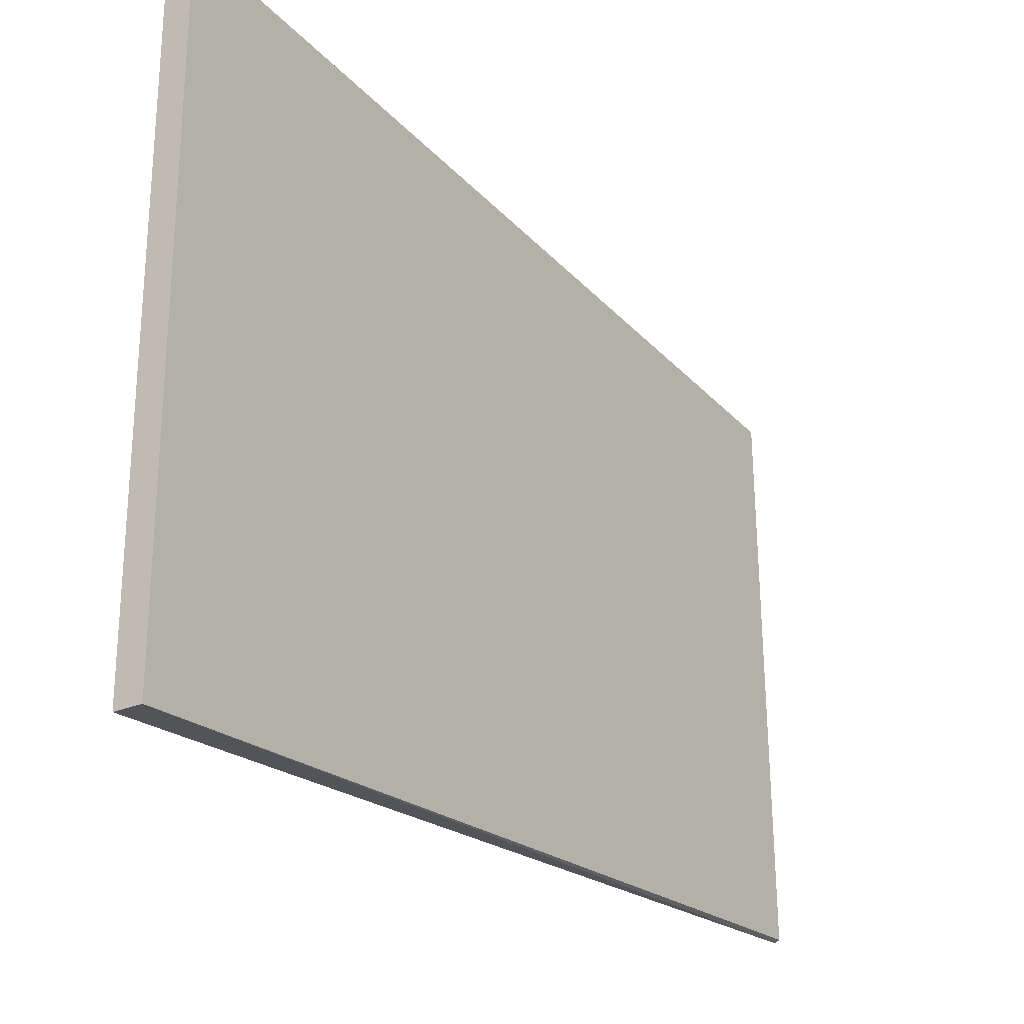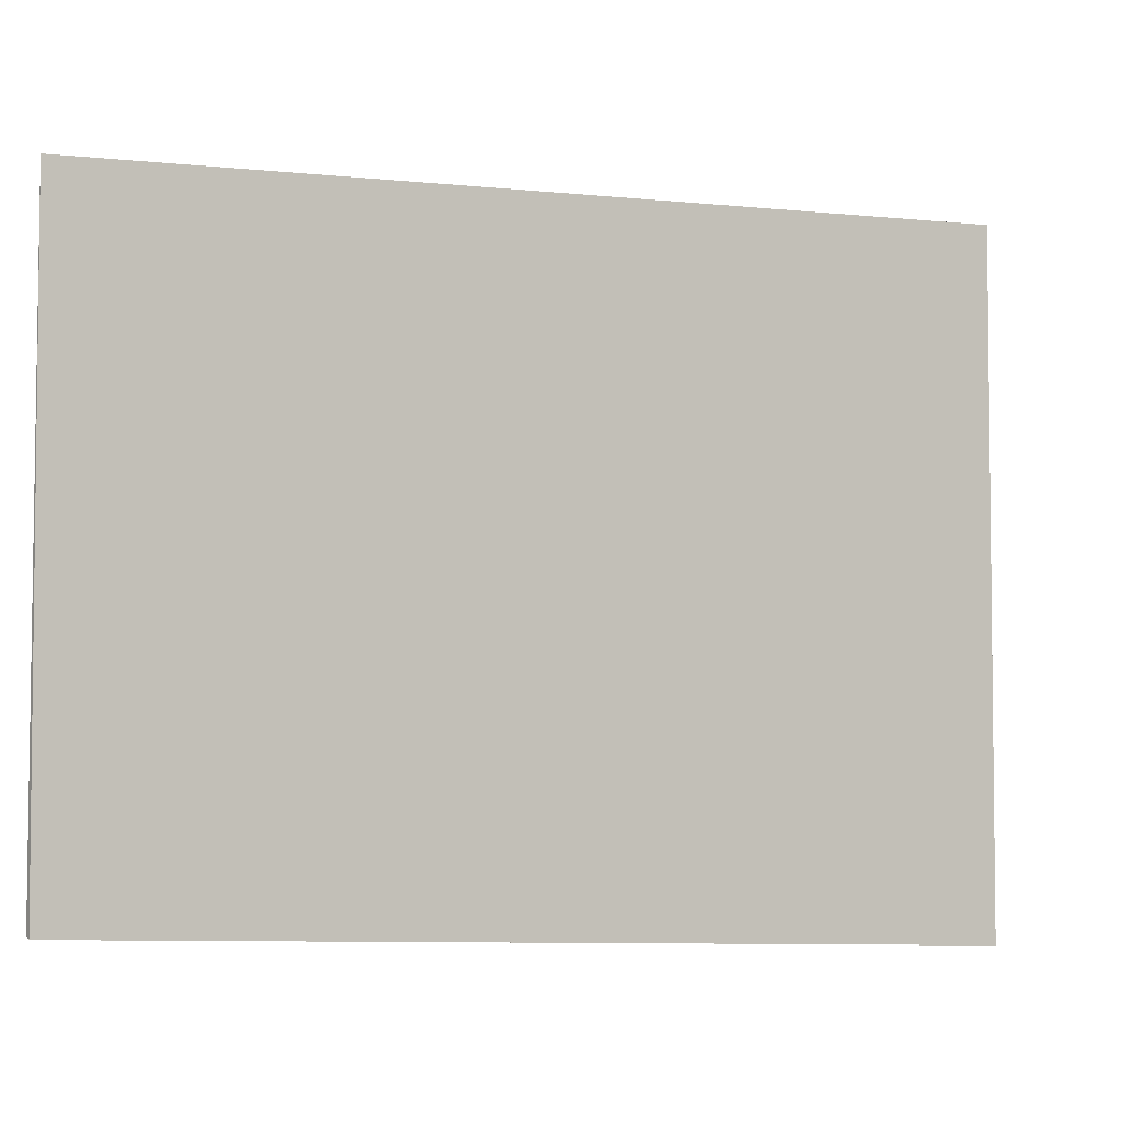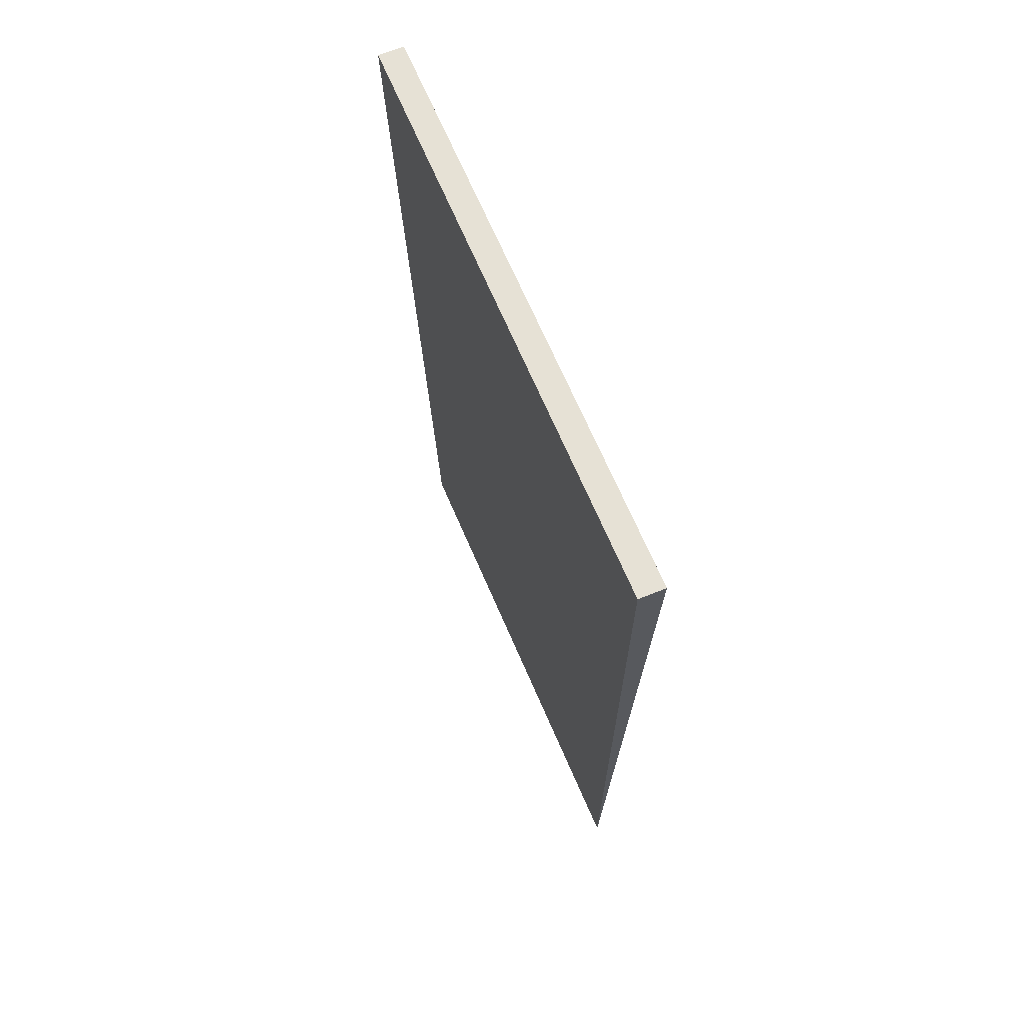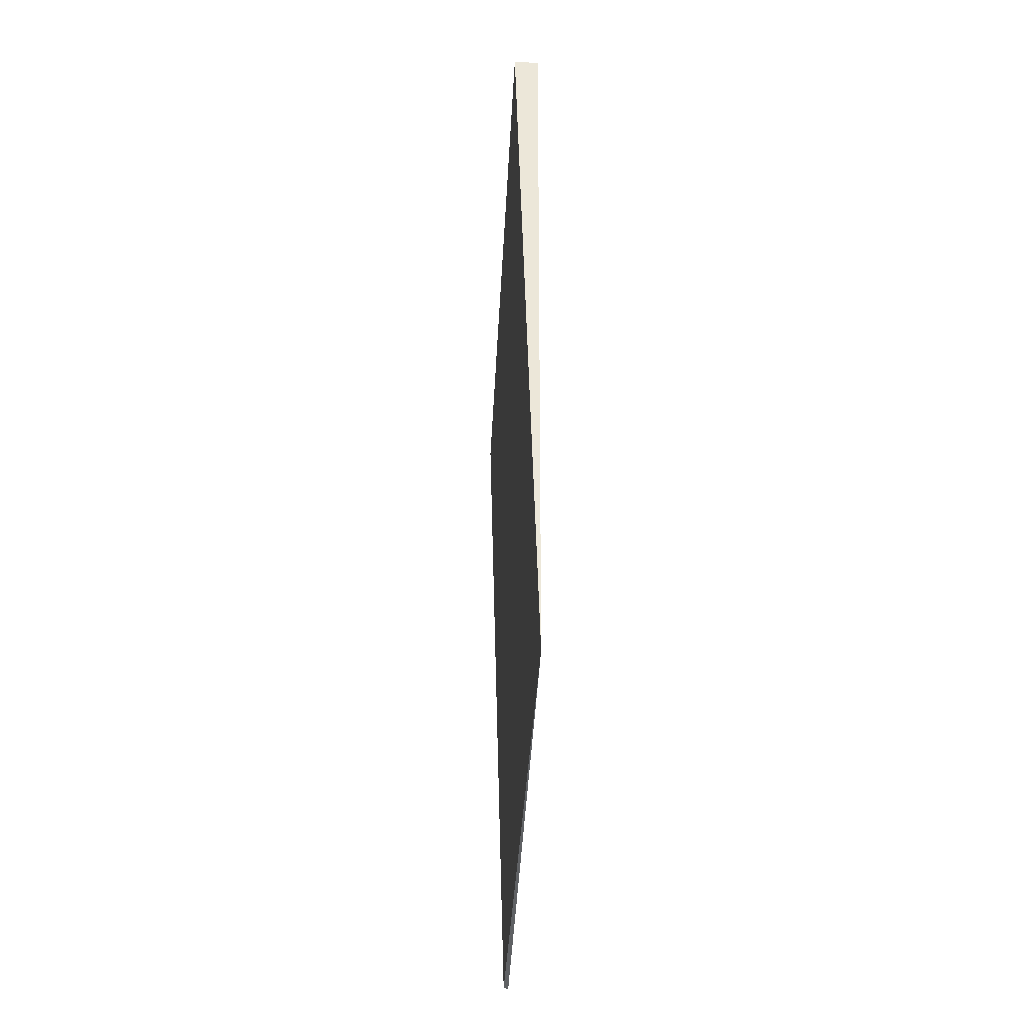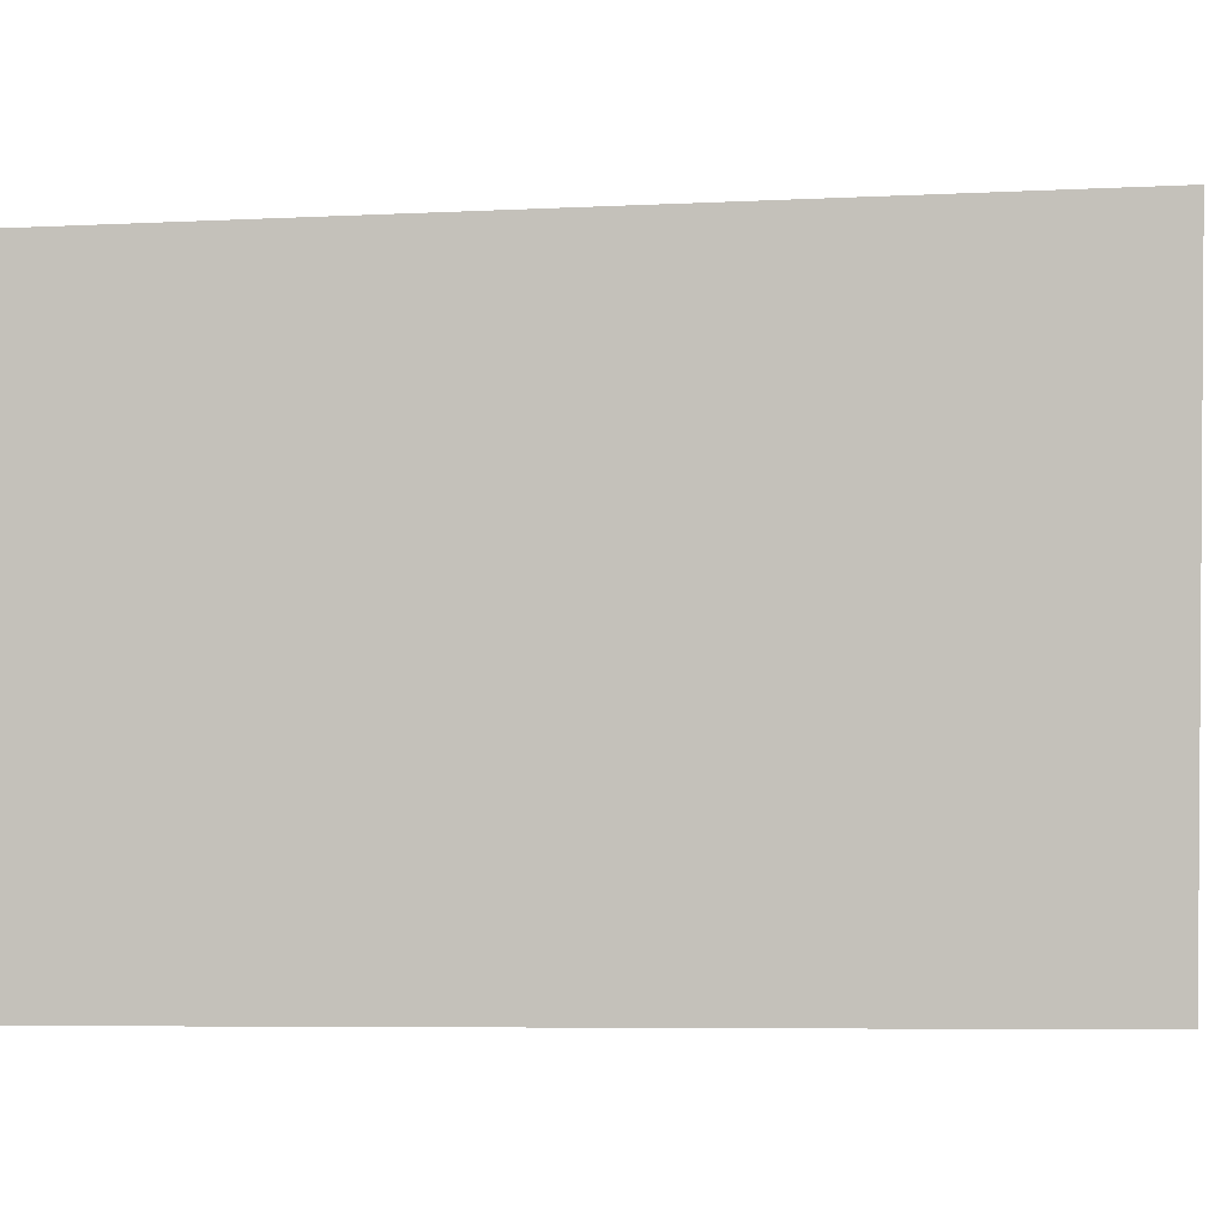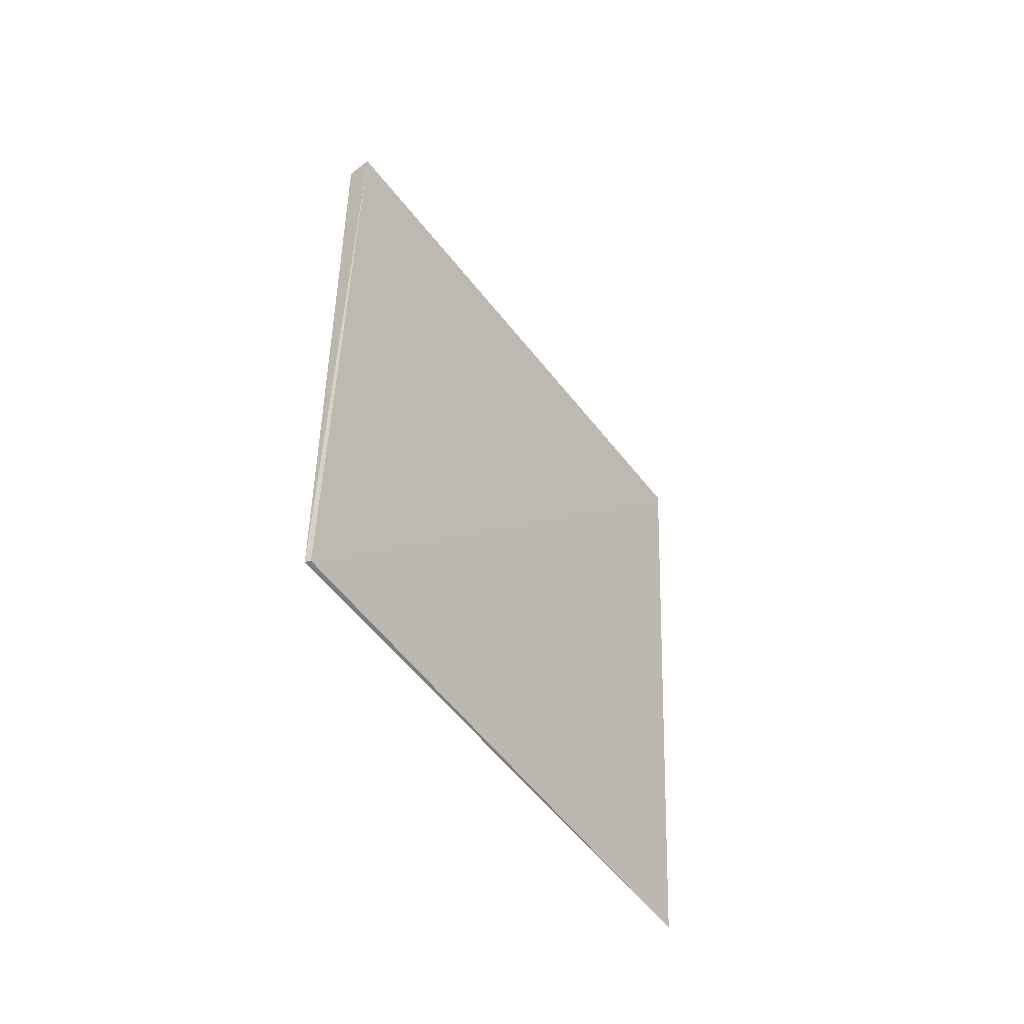
<metadata>
{"format":"obj","ext":"obj","renderer":"f3d","projection":"perspective","resolution":1024,"background":"white","views":[{"elev":-25.1,"azim":-144.6,"up":"+Z"},{"elev":-4.3,"azim":55.7,"up":"+Z"},{"elev":64.3,"azim":-22.3,"up":"+Y"},{"elev":-46.0,"azim":-3.1,"up":"+Y"},{"elev":2.1,"azim":77.5,"up":"+Z"},{"elev":-59.5,"azim":-141.8,"up":"+Y"}]}
</metadata>
<code>
v -0.01182 0.08 0.02136
v -0.012 0.02091 0.018
v -0.01182 0.08 -0.02045
v -0.01364 0.08 -0.02045
v -0.01364 0.08 0.02136
v -0.012 0.02091 -0.018
v -0.01233 0.02091 -0.01784
f 1 2 3
f 1 3 4
f 5 2 1
f 5 1 4
f 6 3 2
f 6 4 3
f 7 5 4
f 7 2 5
f 7 6 2
f 7 4 6

</code>
